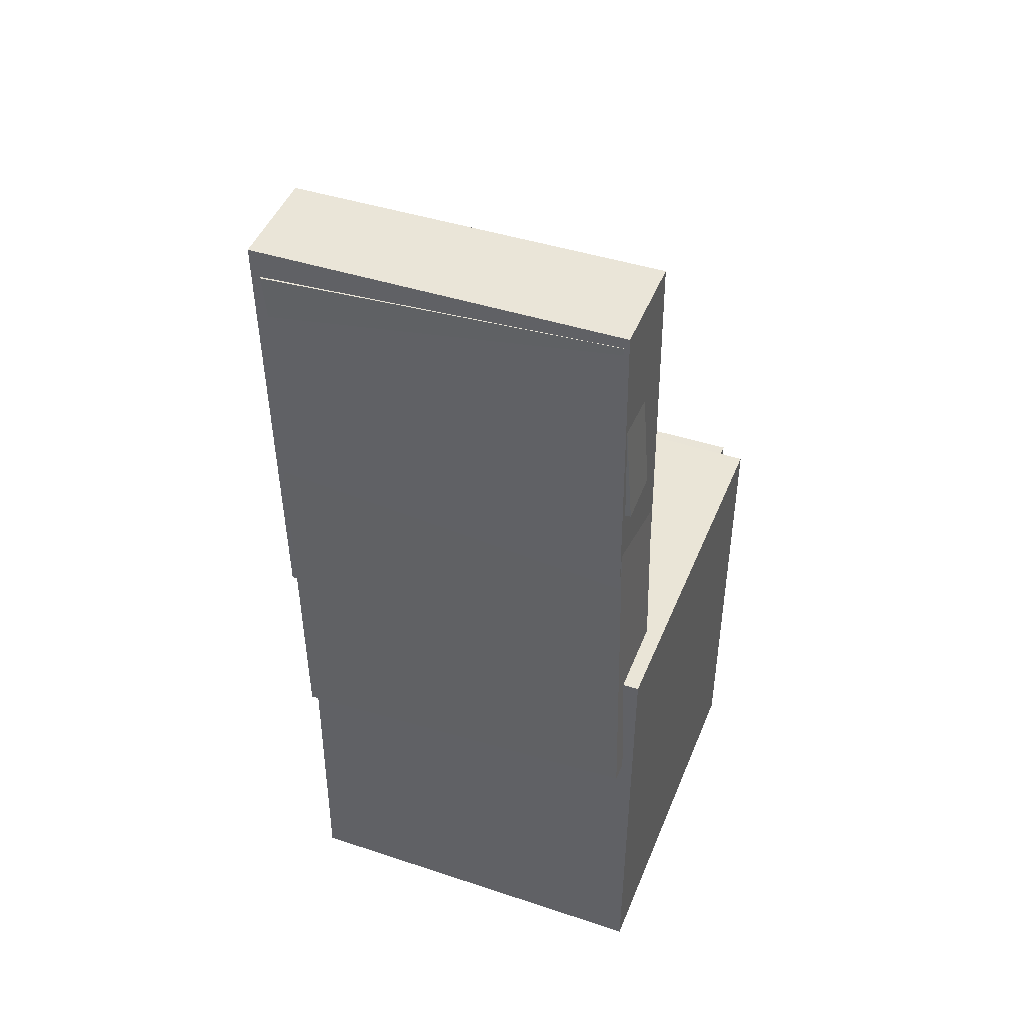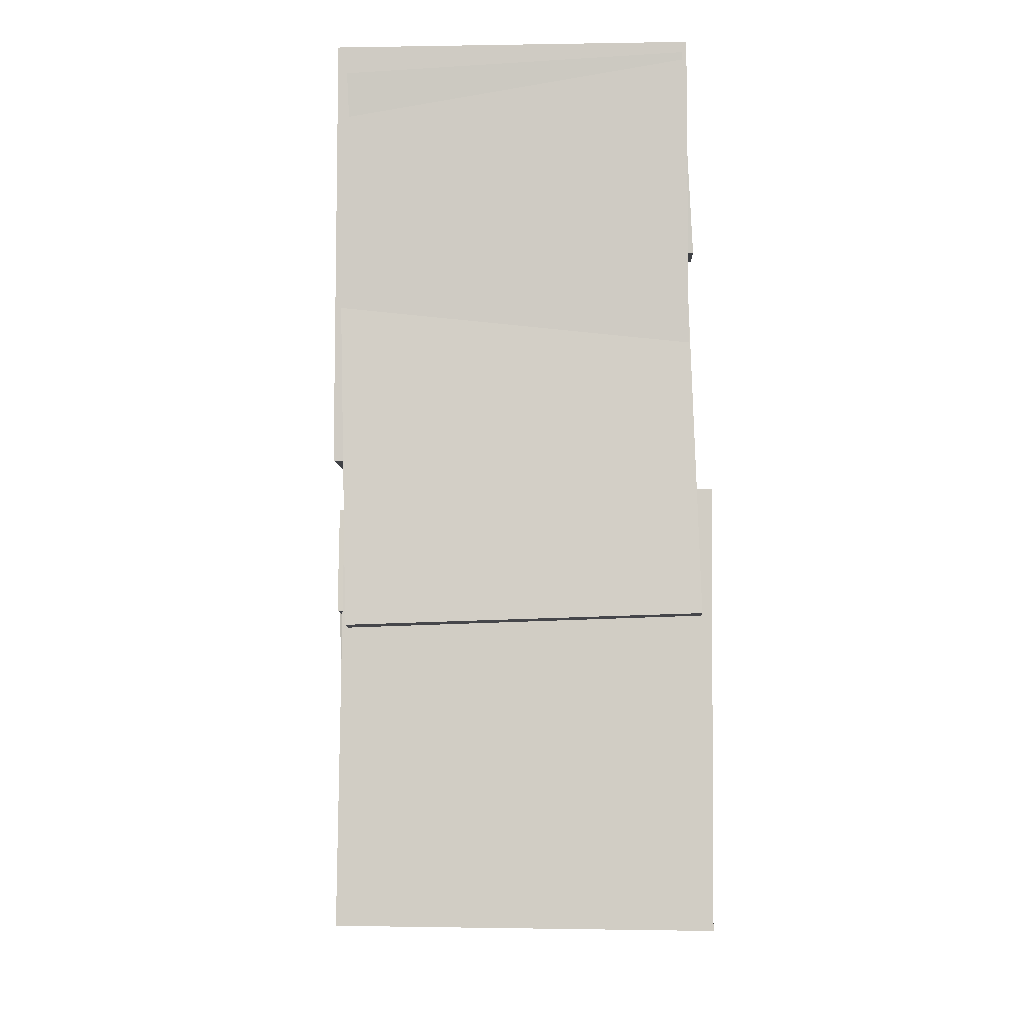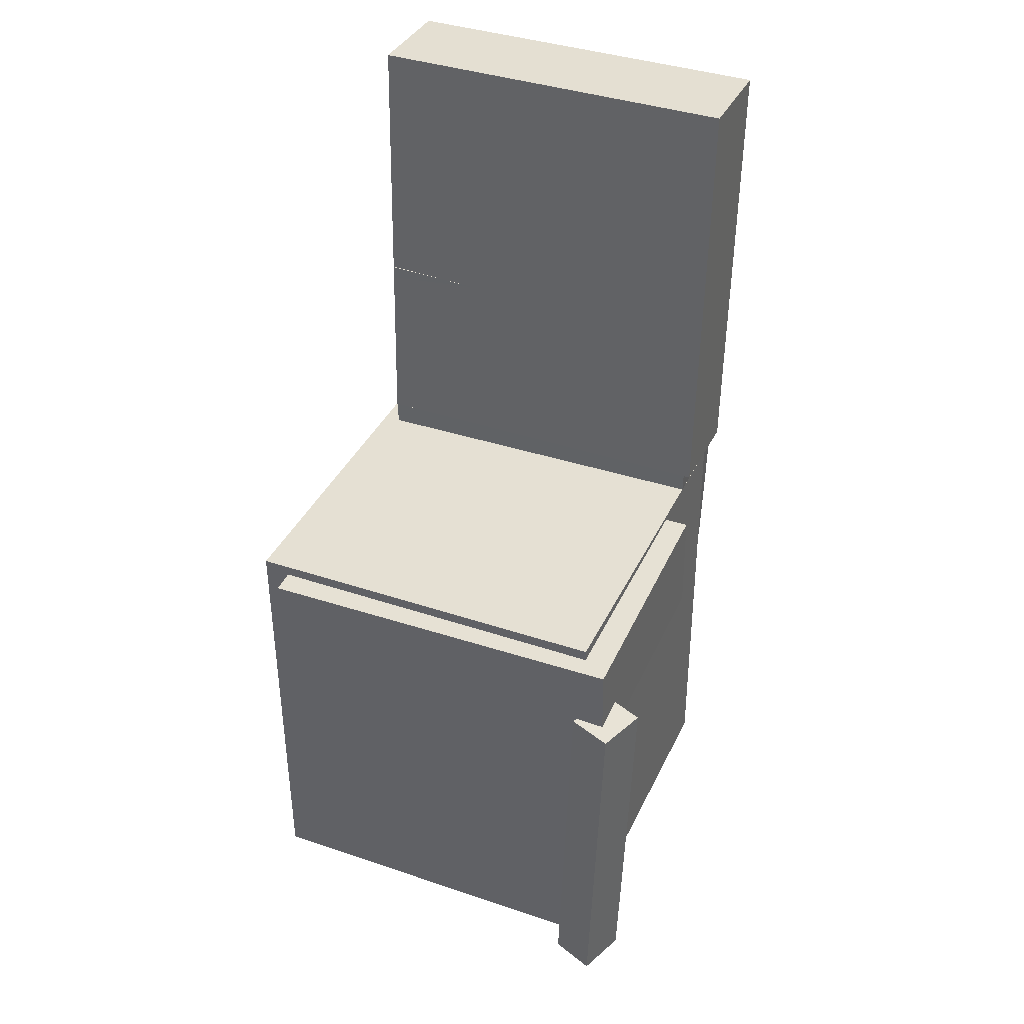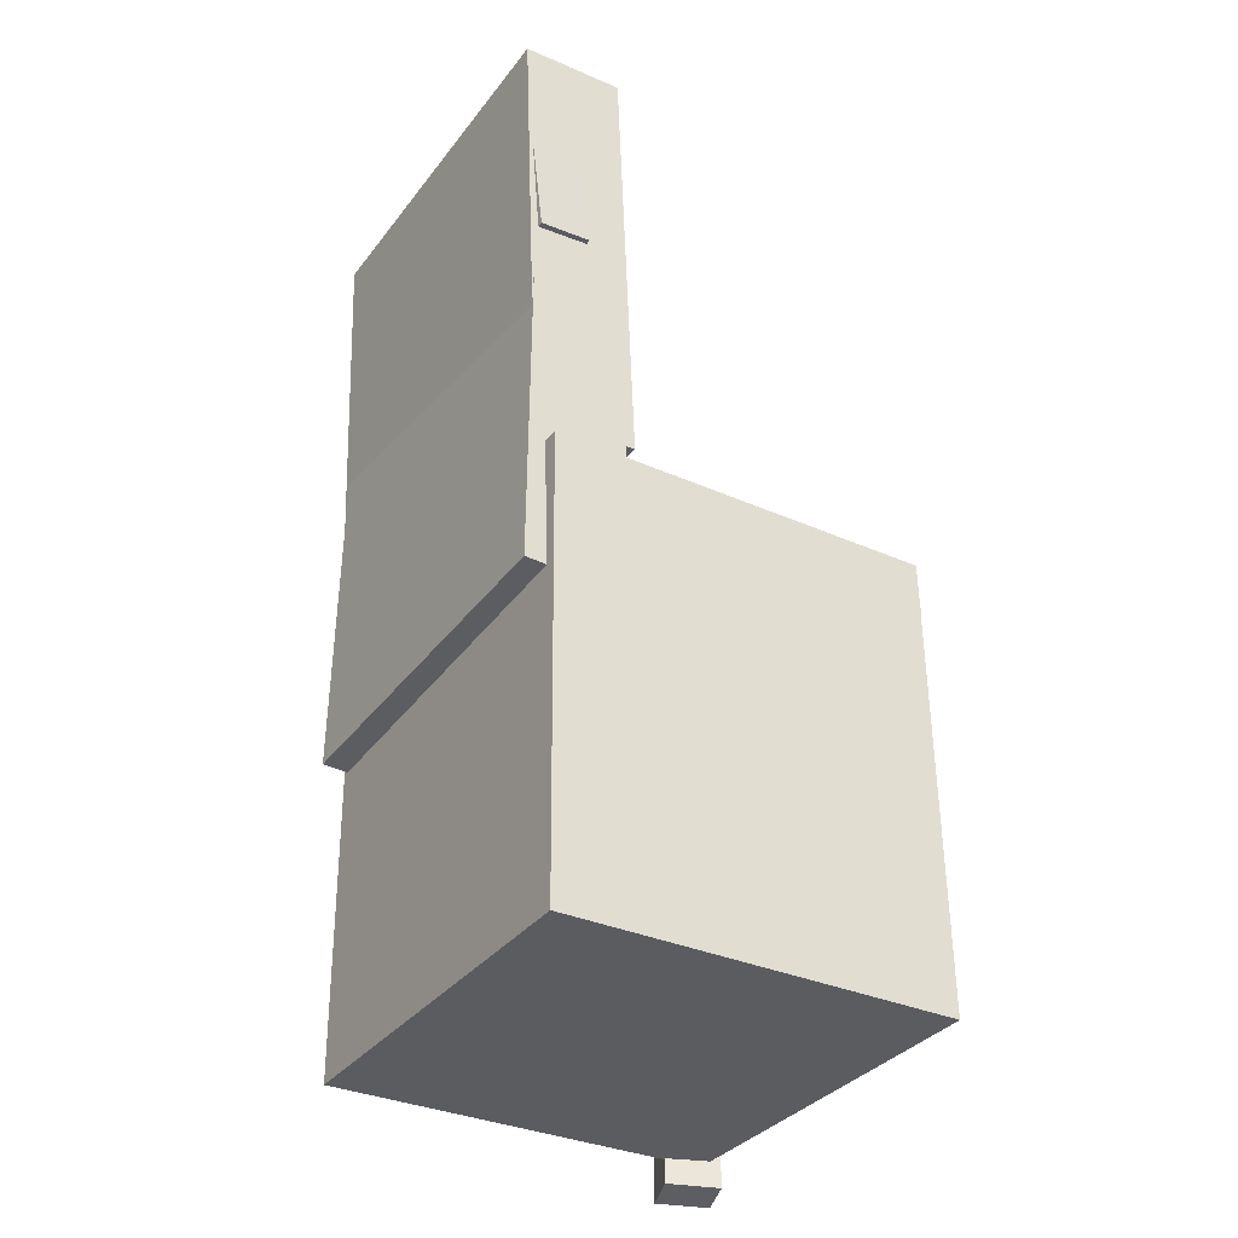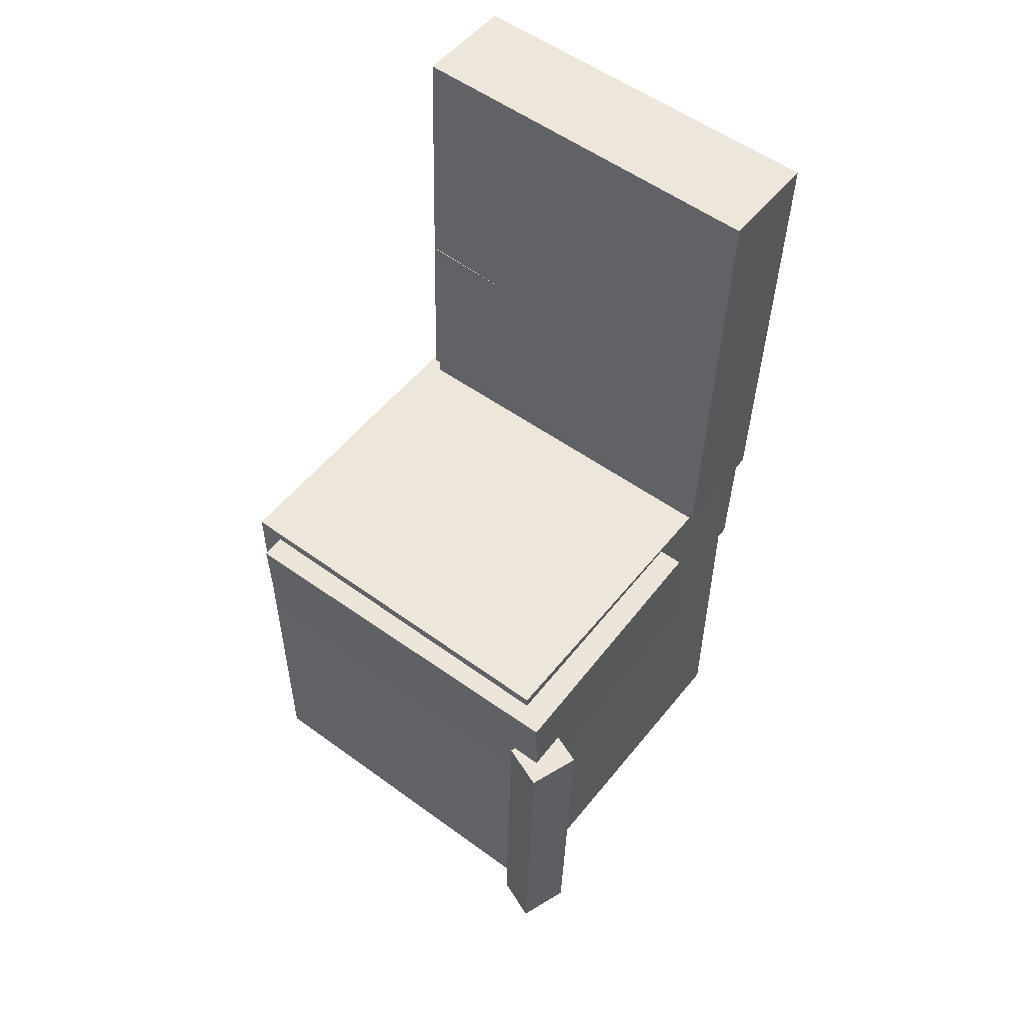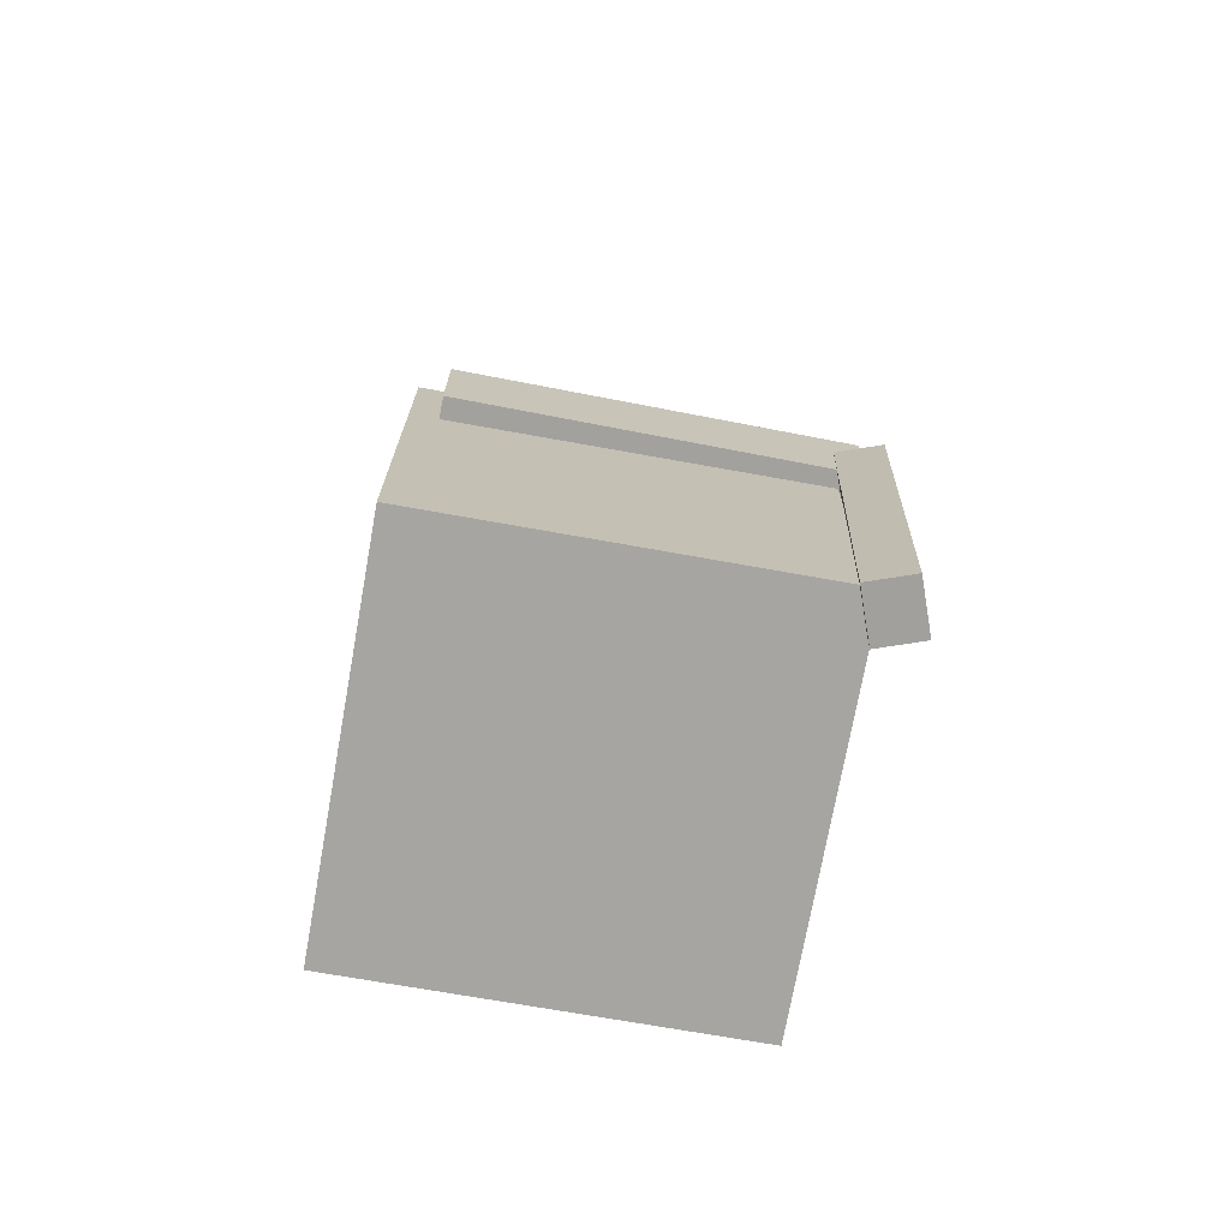
<metadata>
{"format":"obj","ext":"obj","renderer":"f3d","projection":"perspective","resolution":1024,"background":"white","views":[{"elev":43.1,"azim":-69.6,"up":"+Y"},{"elev":-8.6,"azim":-87.6,"up":"+Y"},{"elev":39.2,"azim":112.6,"up":"+Y"},{"elev":-34.8,"azim":-32.4,"up":"+Y"},{"elev":55.2,"azim":127.1,"up":"+Y"},{"elev":-72.8,"azim":79.0,"up":"+Y"}]}
</metadata>
<code>
v -0.1885 0.3735 -0.1574
v -0.1908 0.3877 0.1489
v -0.1443 0.3771 -0.1573
v -0.1466 0.3913 0.149
v -0.1733 0.1891 -0.1488
v -0.1756 0.2033 0.1576
v -0.1292 0.1927 -0.1486
v -0.1314 0.2069 0.1577
f 1.0 7.0 5.0
f 1.0 3.0 7.0
f 1.0 4.0 3.0
f 1.0 2.0 4.0
f 3.0 8.0 7.0
f 3.0 4.0 8.0
f 5.0 7.0 8.0
f 5.0 8.0 6.0
f 1.0 5.0 6.0
f 1.0 6.0 2.0
f 2.0 6.0 8.0
f 2.0 8.0 4.0
v -0.04971 -0.1078 -0.178
v -0.05002 -0.1107 0.1513
v -0.04851 -0.01098 -0.1772
v -0.04881 -0.01384 0.1522
v 0.1822 -0.1107 -0.1778
v 0.1819 -0.1135 0.1515
v 0.1834 -0.01387 -0.177
v 0.1831 -0.01673 0.1523
f 9.0 15.0 13.0
f 9.0 11.0 15.0
f 9.0 12.0 11.0
f 9.0 10.0 12.0
f 11.0 16.0 15.0
f 11.0 12.0 16.0
f 13.0 15.0 16.0
f 13.0 16.0 14.0
f 9.0 13.0 14.0
f 9.0 14.0 10.0
f 10.0 14.0 16.0
f 10.0 16.0 12.0
v -0.1002 0.4024 -0.165
v -0.1033 0.4012 0.1542
v -0.08365 0.01921 -0.1663
v -0.08674 0.01798 0.1529
v -0.1879 0.3987 -0.1659
v -0.1909 0.3974 0.1534
v -0.1713 0.01544 -0.1672
v -0.1744 0.0142 0.152
f 17.0 23.0 21.0
f 17.0 19.0 23.0
f 17.0 20.0 19.0
f 17.0 18.0 20.0
f 19.0 24.0 23.0
f 19.0 20.0 24.0
f 21.0 23.0 24.0
f 21.0 24.0 22.0
f 17.0 21.0 22.0
f 17.0 22.0 18.0
f 18.0 22.0 24.0
f 18.0 24.0 20.0
v 0.1507 -0.4134 -0.1911
v 0.1584 -0.07524 -0.2036
v 0.1931 -0.4138 -0.175
v 0.2008 -0.07561 -0.1875
v 0.1368 -0.4117 -0.1542
v 0.1444 -0.07357 -0.1667
v 0.1792 -0.4121 -0.1382
v 0.1868 -0.07393 -0.1507
f 25.0 31.0 29.0
f 25.0 27.0 31.0
f 25.0 28.0 27.0
f 25.0 26.0 28.0
f 27.0 32.0 31.0
f 27.0 28.0 32.0
f 29.0 31.0 32.0
f 29.0 32.0 30.0
f 25.0 29.0 30.0
f 25.0 30.0 26.0
f 26.0 30.0 32.0
f 26.0 32.0 28.0
v -0.177 0.1728 -0.1619
v -0.1776 0.1818 0.1519
v -0.09235 0.171 -0.1617
v -0.09293 0.18 0.1521
v -0.1837 -0.1338 -0.1531
v -0.1843 -0.1248 0.1607
v -0.09903 -0.1357 -0.1529
v -0.09961 -0.1267 0.1609
f 33.0 39.0 37.0
f 33.0 35.0 39.0
f 33.0 36.0 35.0
f 33.0 34.0 36.0
f 35.0 40.0 39.0
f 35.0 36.0 40.0
f 37.0 39.0 40.0
f 37.0 40.0 38.0
f 33.0 37.0 38.0
f 33.0 38.0 34.0
f 34.0 38.0 40.0
f 34.0 40.0 36.0
v -0.1677 -0.01253 0.1714
v -0.1617 -0.3986 0.1675
v 0.1617 -0.007442 0.1756
v 0.1677 -0.3935 0.1718
v -0.1635 -0.009181 -0.1575
v -0.1575 -0.3952 -0.1613
v 0.1659 -0.00409 -0.1532
v 0.172 -0.3901 -0.157
f 41.0 47.0 45.0
f 41.0 43.0 47.0
f 41.0 44.0 43.0
f 41.0 42.0 44.0
f 43.0 48.0 47.0
f 43.0 44.0 48.0
f 45.0 47.0 48.0
f 45.0 48.0 46.0
f 41.0 45.0 46.0
f 41.0 46.0 42.0
f 42.0 46.0 48.0
f 42.0 48.0 44.0

</code>
